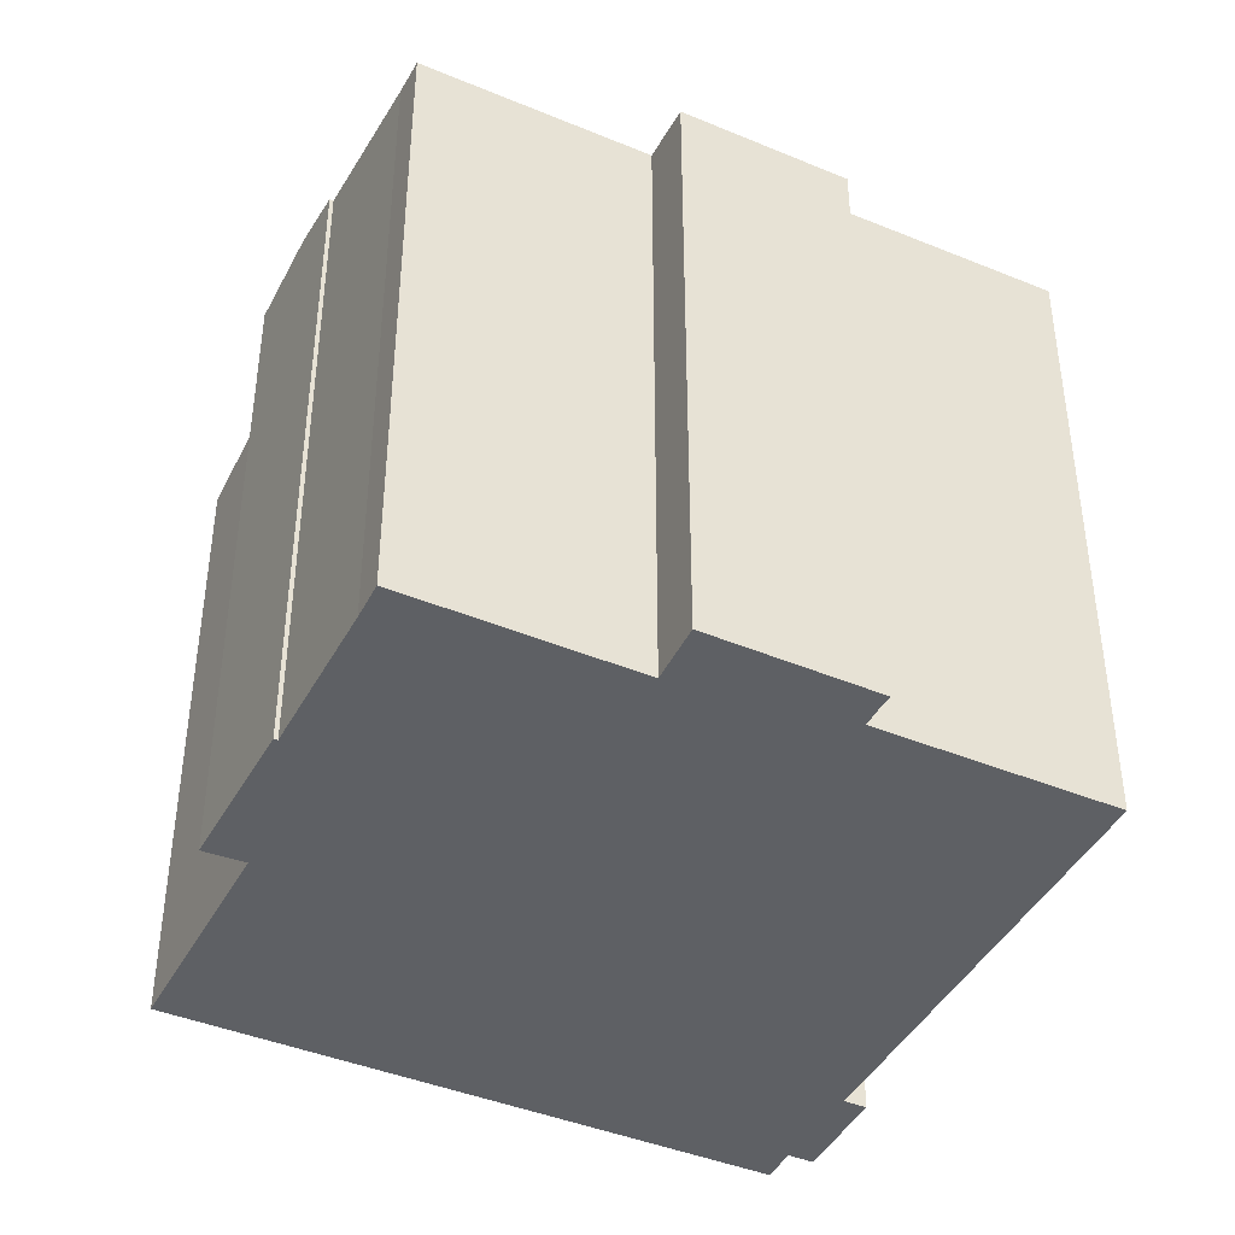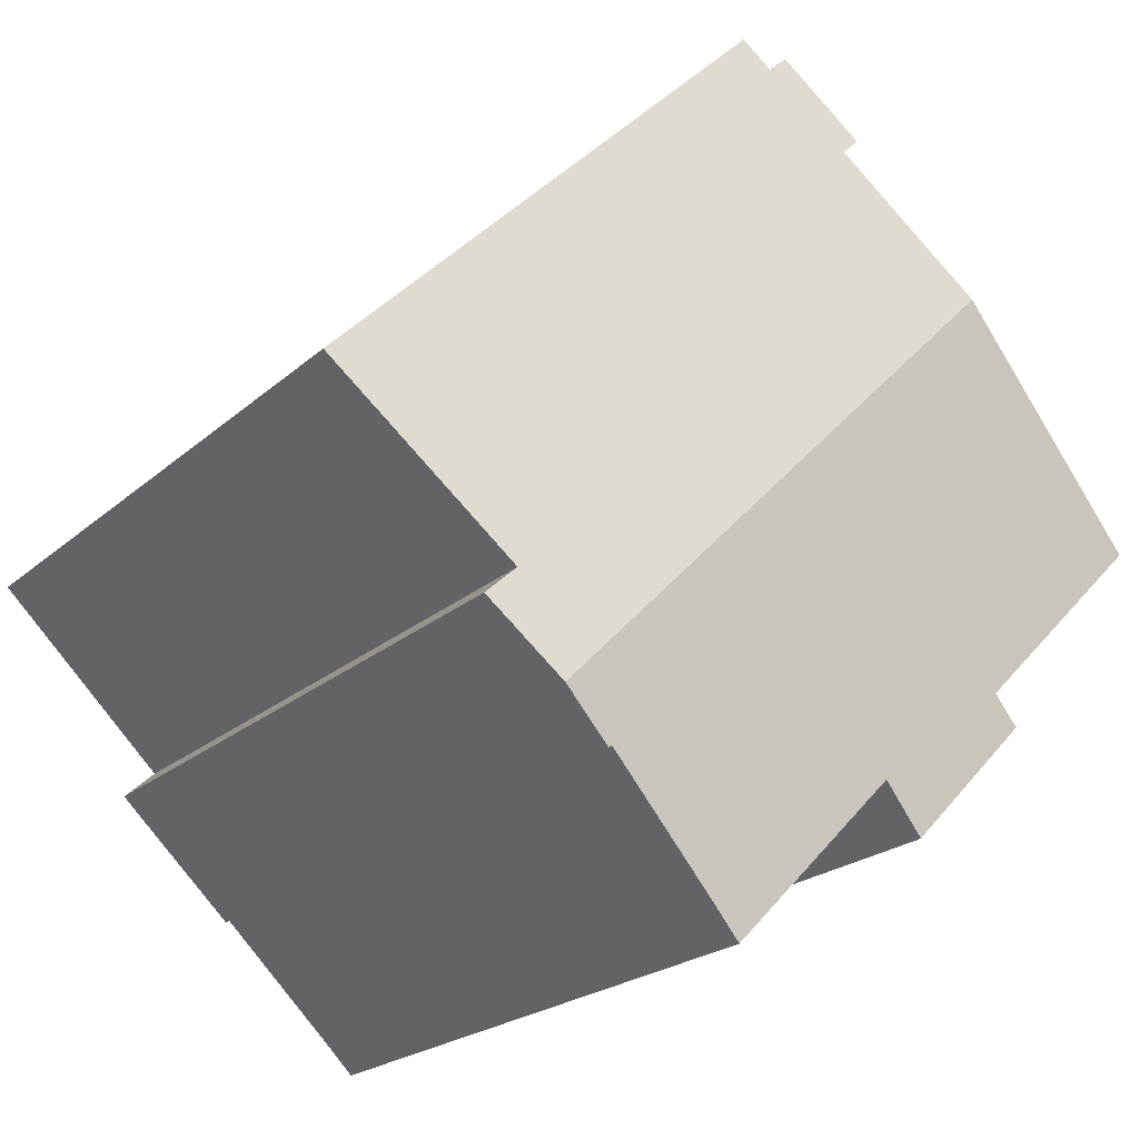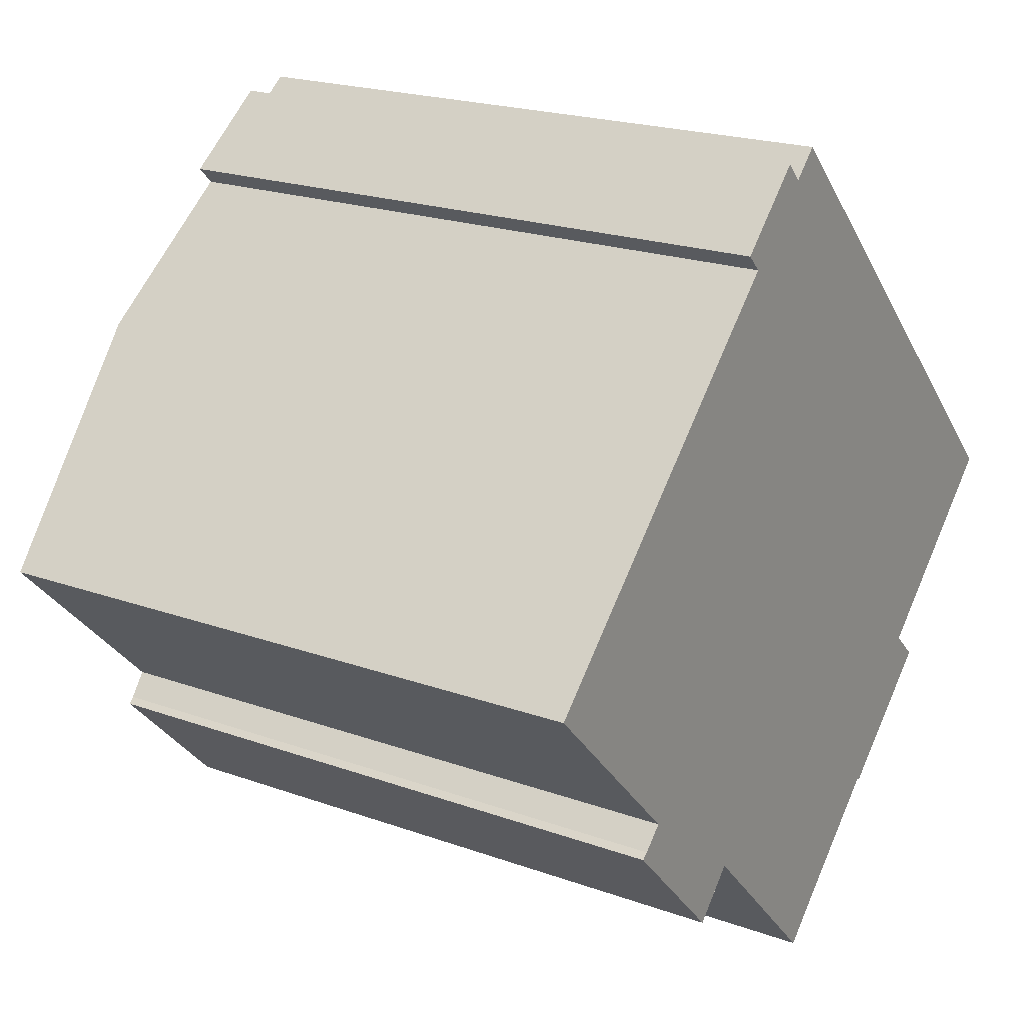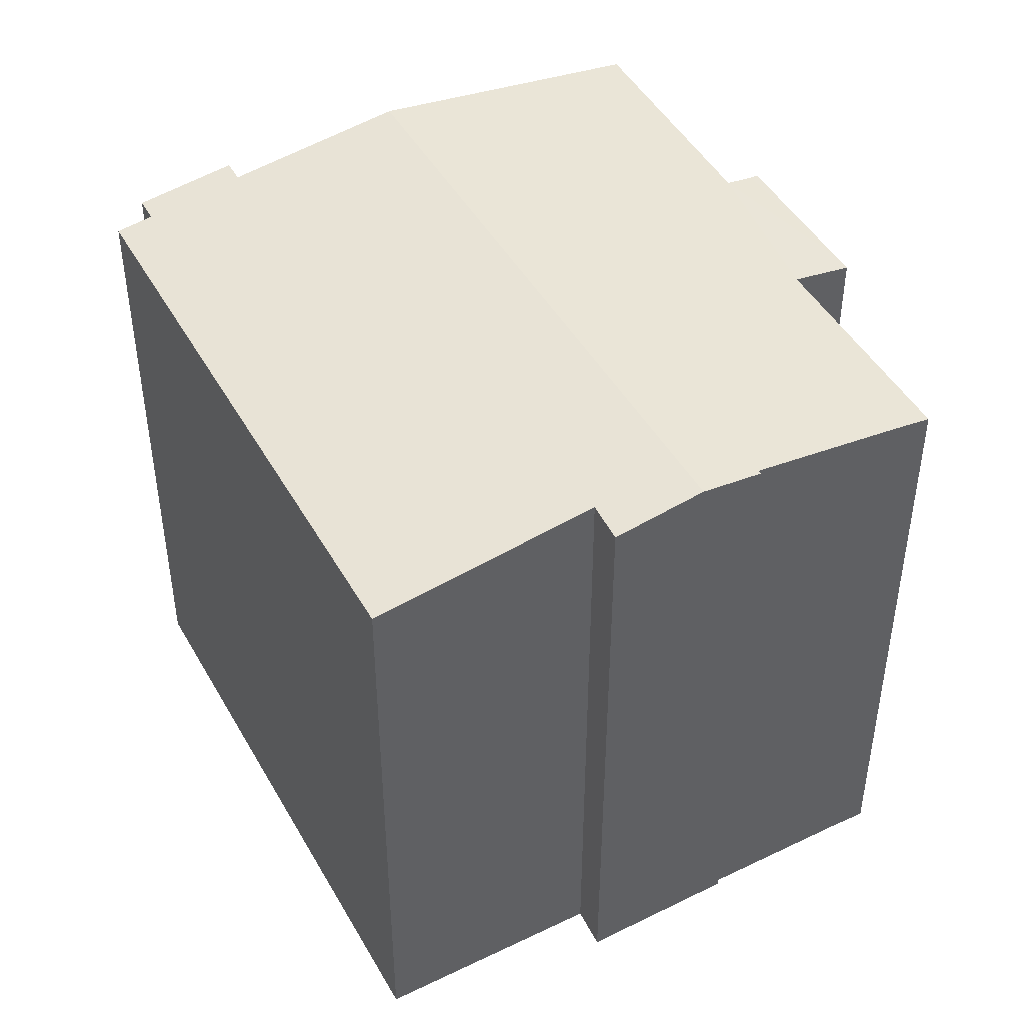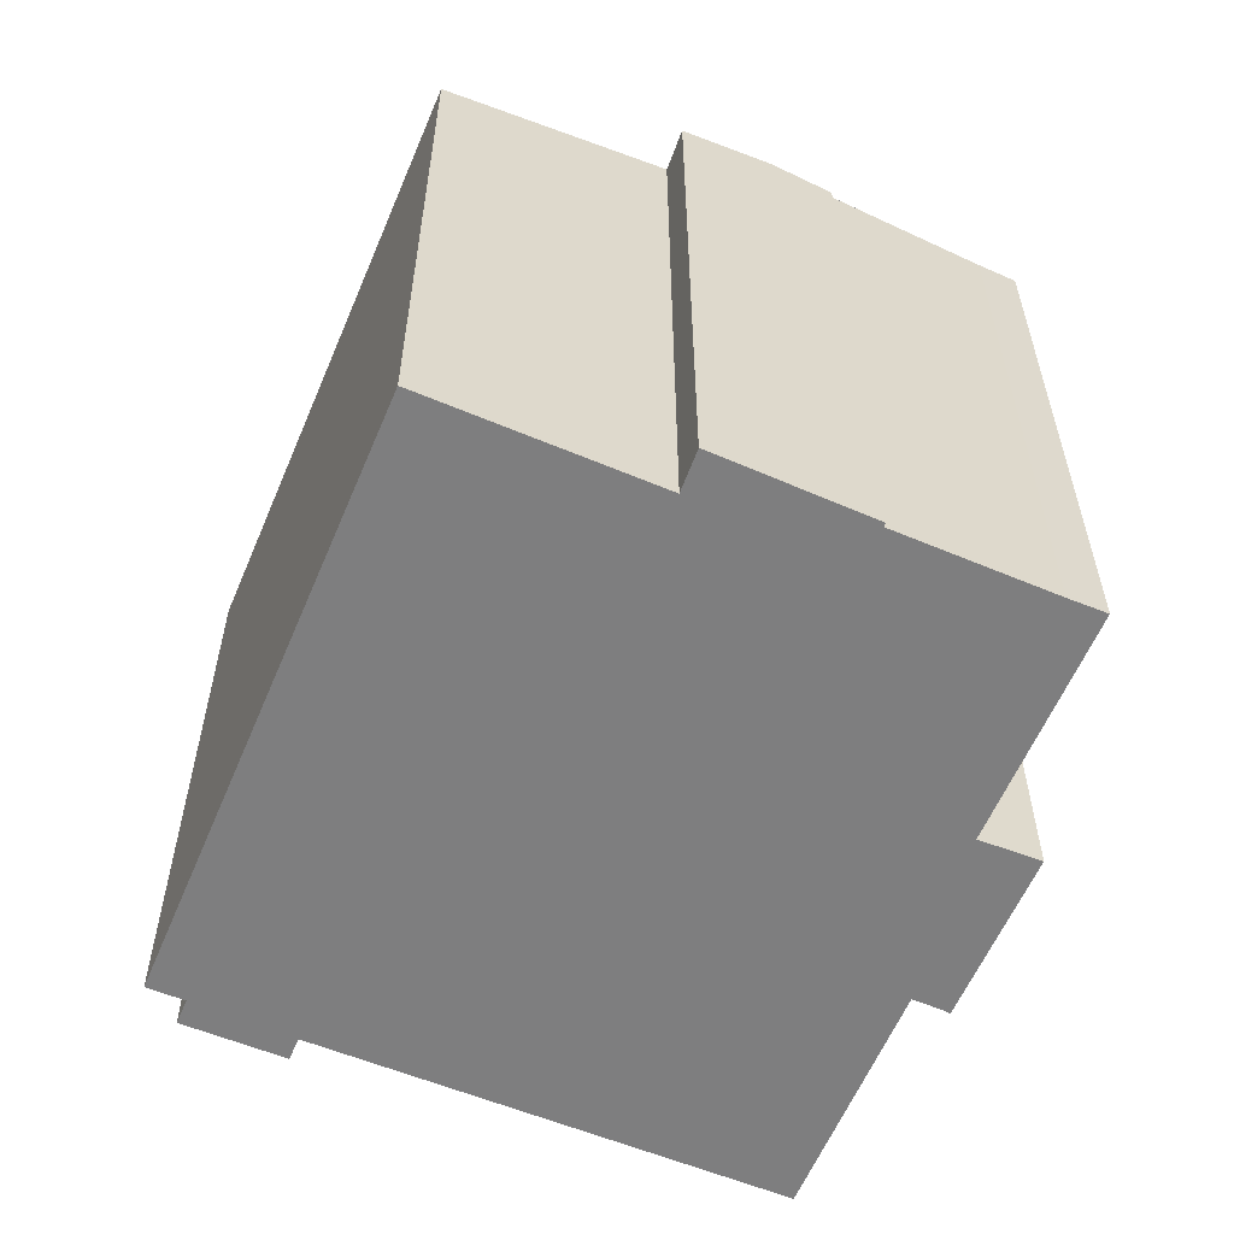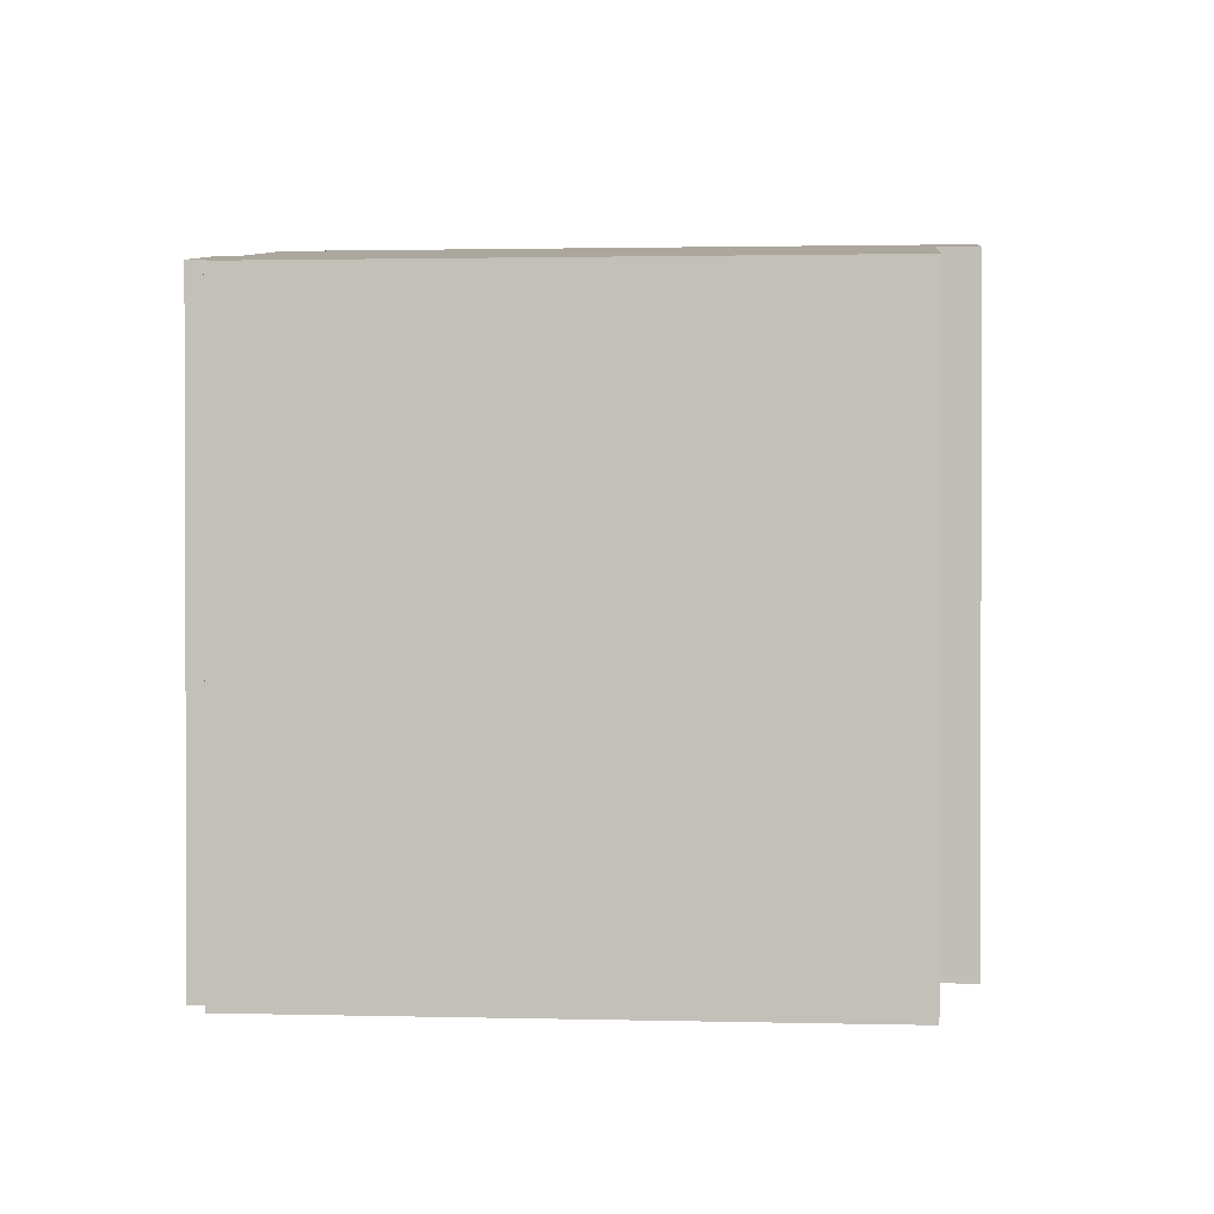
<metadata>
{"format":"obj","ext":"obj","renderer":"f3d","projection":"perspective","resolution":1024,"background":"white","views":[{"elev":-42.8,"azim":-160.6,"up":"+Y"},{"elev":-21.6,"azim":146.4,"up":"+Z"},{"elev":20.6,"azim":-56.8,"up":"+Z"},{"elev":46.5,"azim":107.3,"up":"+Y"},{"elev":-59.5,"azim":112.7,"up":"+Y"},{"elev":1.2,"azim":51.2,"up":"+Y"}]}
</metadata>
<code>
v  5.264 17.41 5.19
v  4.397 16.48 -4.459
v  0 16.48 1.009e-15
v  17.08 17.41 -6.906
v  7.898 16.56 -7.188
v  6.454 16.36 -7.978
v  6.798 16.36 -8.334
v  15.79 17.2 -7.97
v  12 16.55 -11.4
v  12.82 16.68 -10.82
v  12.12 16.55 -11.52
v  15.87 17.2 -8.044
v  3.861 16.39 -4.987
v  3.691 16.36 -5.121
v  18.07 17.11 -4.487
v  18.87 17.1 -5.225
v  16.3 16.36 5.844
v  22.39 16.35 -0.332
v  10.53 16.48 10.3
v  11.23 16.36 10.98
v  8.606 16.82 8.486
v  10.06 16.48 10.77
v  5.927 17.29 5.844
v  8.18 16.82 8.918
v  12.12 7.056e-16 -11.52
v  7.898 4.401e-16 -7.188
v  12 6.981e-16 -11.4
v  6.798 5.103e-16 -8.334
v  3.691 3.136e-16 -5.121
v  6.454 4.885e-16 -7.978
v  4.397 2.73e-16 -4.459
v  0 0 0
v  8.606 -5.196e-16 8.486
v  8.18 -5.461e-16 8.918
v  15.87 4.926e-16 -8.044
v  15.79 4.88e-16 -7.97
v  18.07 2.747e-16 -4.487
v  22.39 2.033e-17 -0.332
v  18.87 3.199e-16 -5.225
v  17.08 4.229e-16 -6.906
v  12.82 6.626e-16 -10.82
v  3.861 3.054e-16 -4.987
v  5.264 -3.178e-16 5.19
v  5.927 -3.578e-16 5.844
v  10.06 -6.596e-16 10.77
v  10.53 -6.305e-16 10.3
v  11.23 -6.726e-16 10.98
v  16.3 -3.578e-16 5.844
g defaultobject
f 1 2 3
f 2 1 4
f 2 4 5
f 2 5 6
f 6 5 7
f 5 4 8
f 5 8 9
f 9 8 10
f 9 10 11
f 8 4 12
f 13 6 14
f 6 13 2
f 4 15 16
f 15 17 18
f 17 15 4
f 17 4 1
f 17 1 19
f 17 19 20
f 19 1 21
f 19 21 22
f 21 1 23
f 24 22 21
f 25 9 11
f 9 25 5
f 5 25 26
f 26 25 27
f 28 6 7
f 6 28 14
f 14 28 29
f 29 28 30
f 31 3 2
f 3 31 32
f 33 24 21
f 24 33 34
f 35 8 12
f 8 35 36
f 26 7 5
f 7 26 28
f 18 37 15
f 37 18 38
f 39 4 16
f 4 39 12
f 12 39 35
f 35 39 40
f 36 10 8
f 10 36 41
f 41 11 10
f 11 41 25
f 14 42 13
f 42 14 29
f 13 31 2
f 31 13 42
f 32 1 3
f 1 32 23
f 23 32 21
f 21 32 43
f 21 43 33
f 33 43 44
f 34 22 24
f 22 34 45
f 46 20 19
f 20 46 47
f 45 19 22
f 19 45 46
f 47 17 20
f 17 47 18
f 18 47 38
f 38 47 48
f 37 16 15
f 16 37 39
f 45 33 46
f 33 45 34
f 47 31 48
f 31 47 46
f 31 46 32
f 32 46 43
f 43 46 33
f 43 33 44
f 48 37 38
f 37 48 27
f 27 48 26
f 26 48 28
f 28 48 30
f 30 48 42
f 30 42 29
f 42 48 31
f 37 40 39
f 40 37 35
f 35 37 36
f 36 37 41
f 41 37 25
f 25 37 27

</code>
